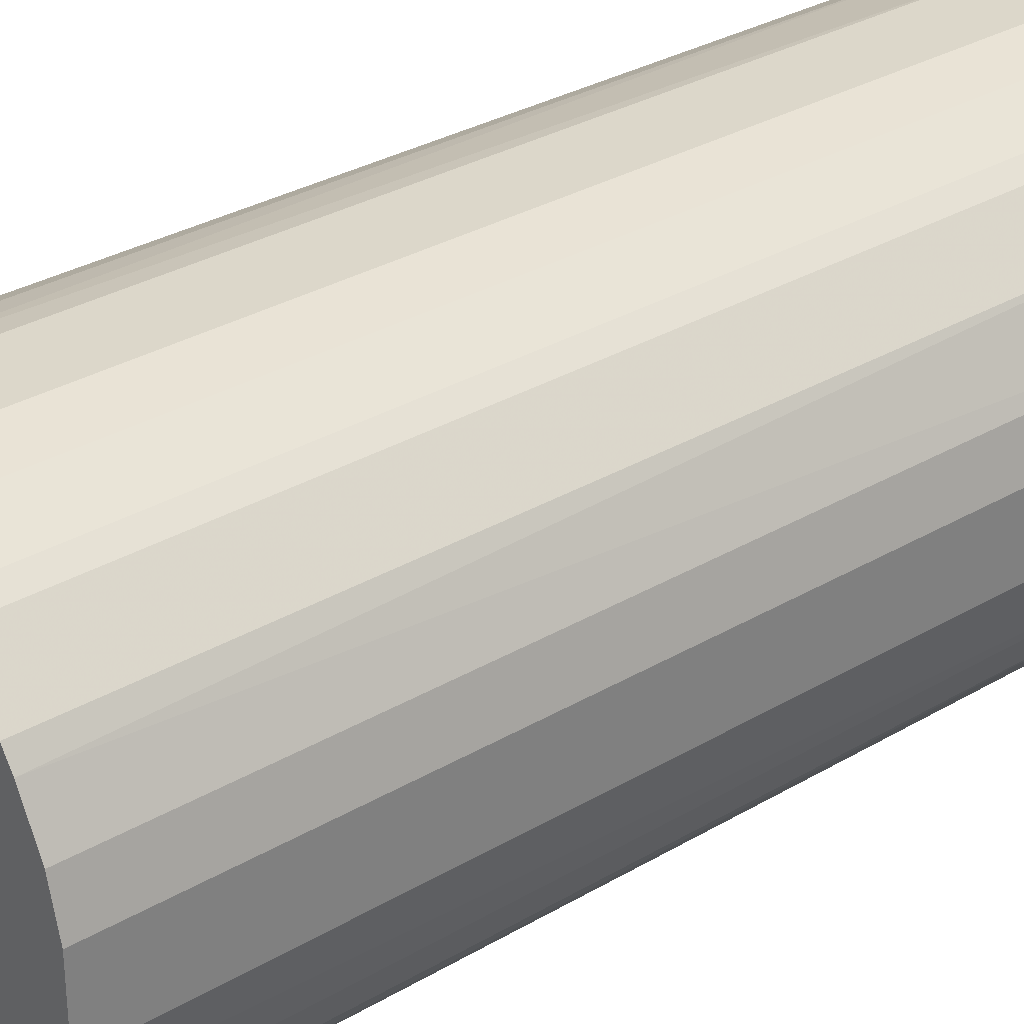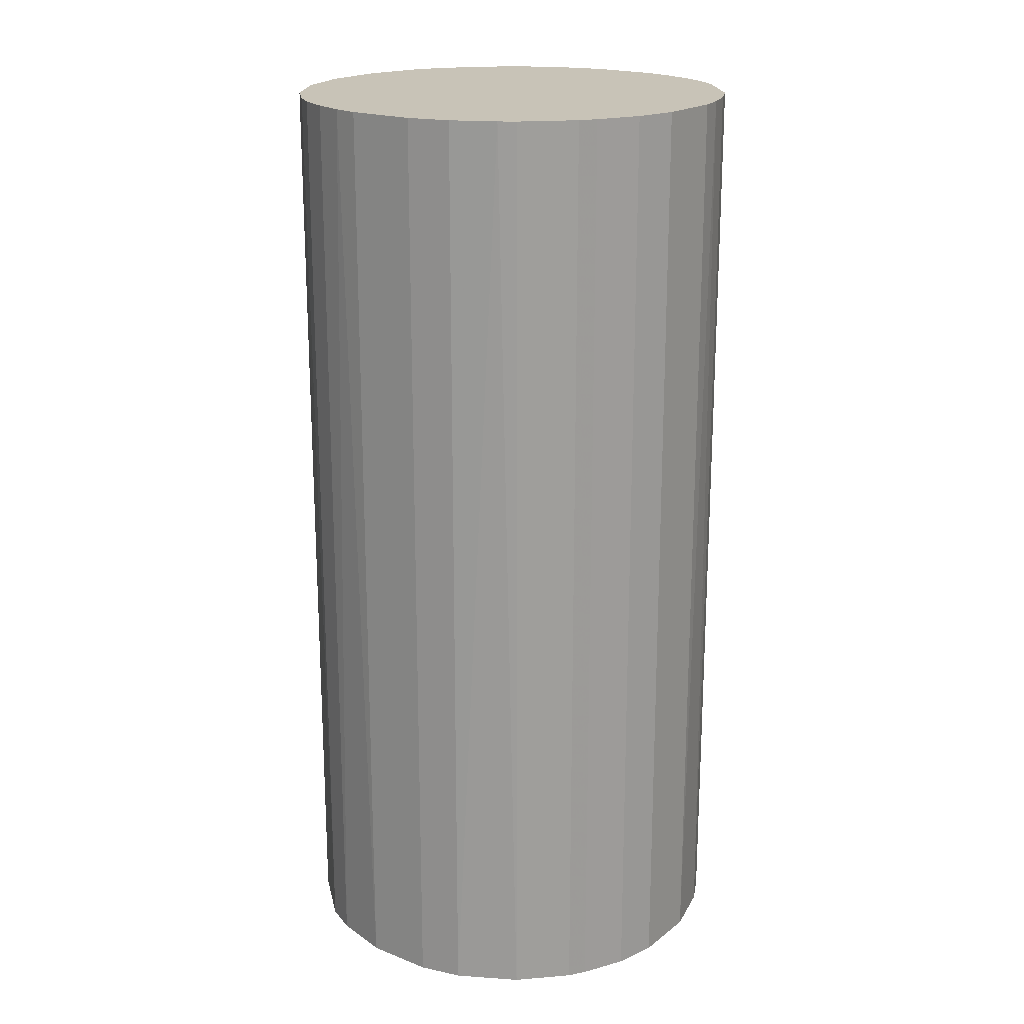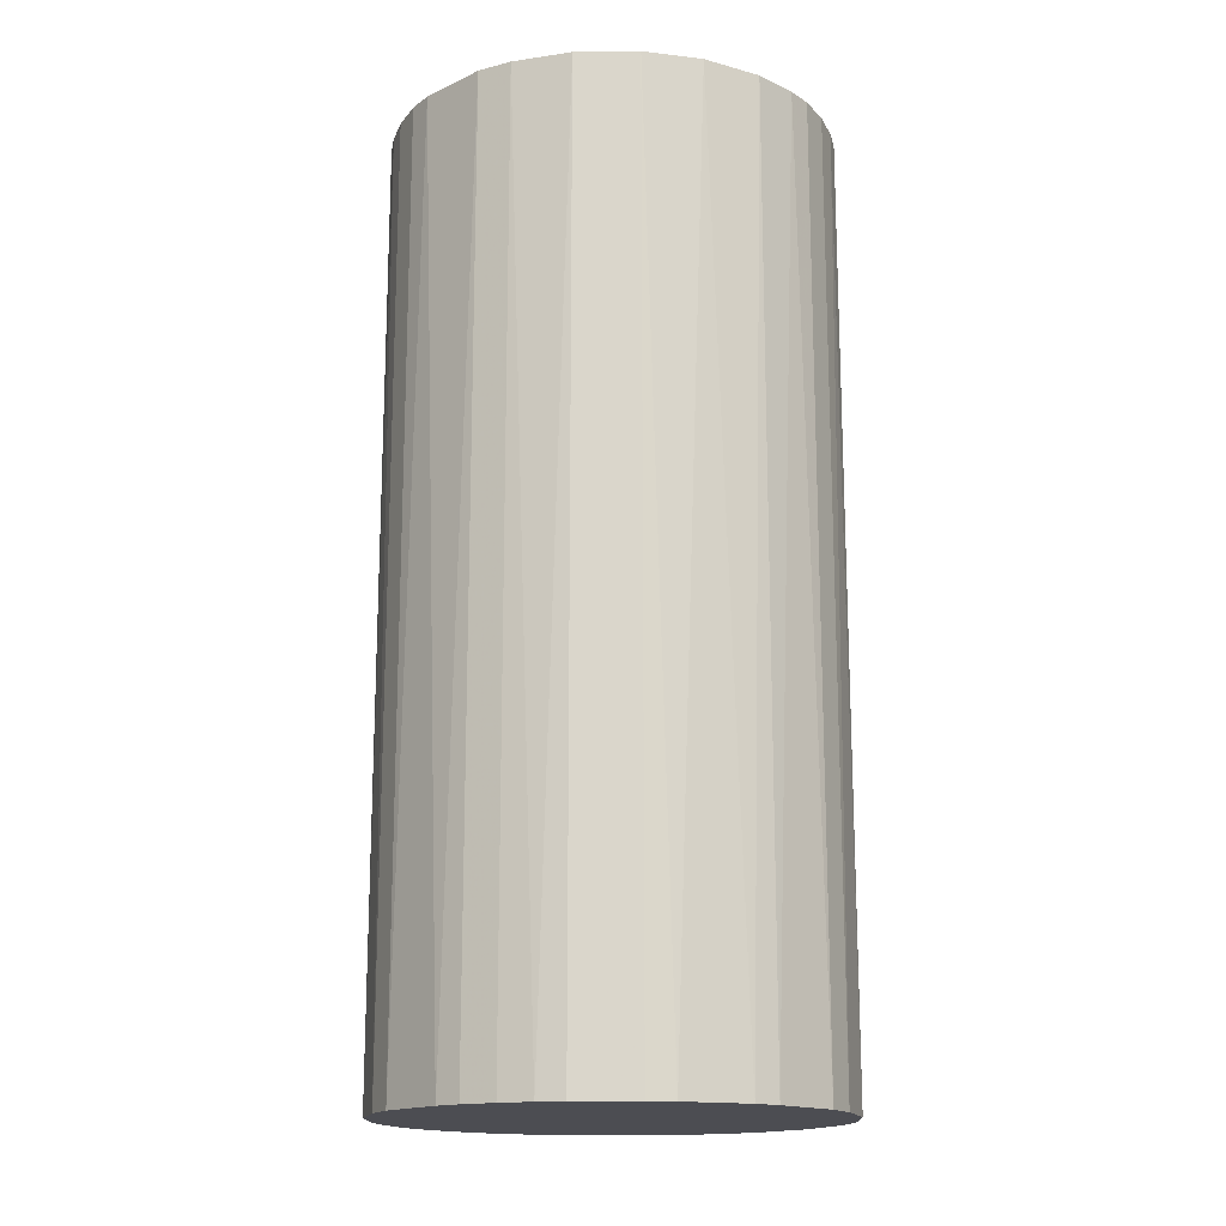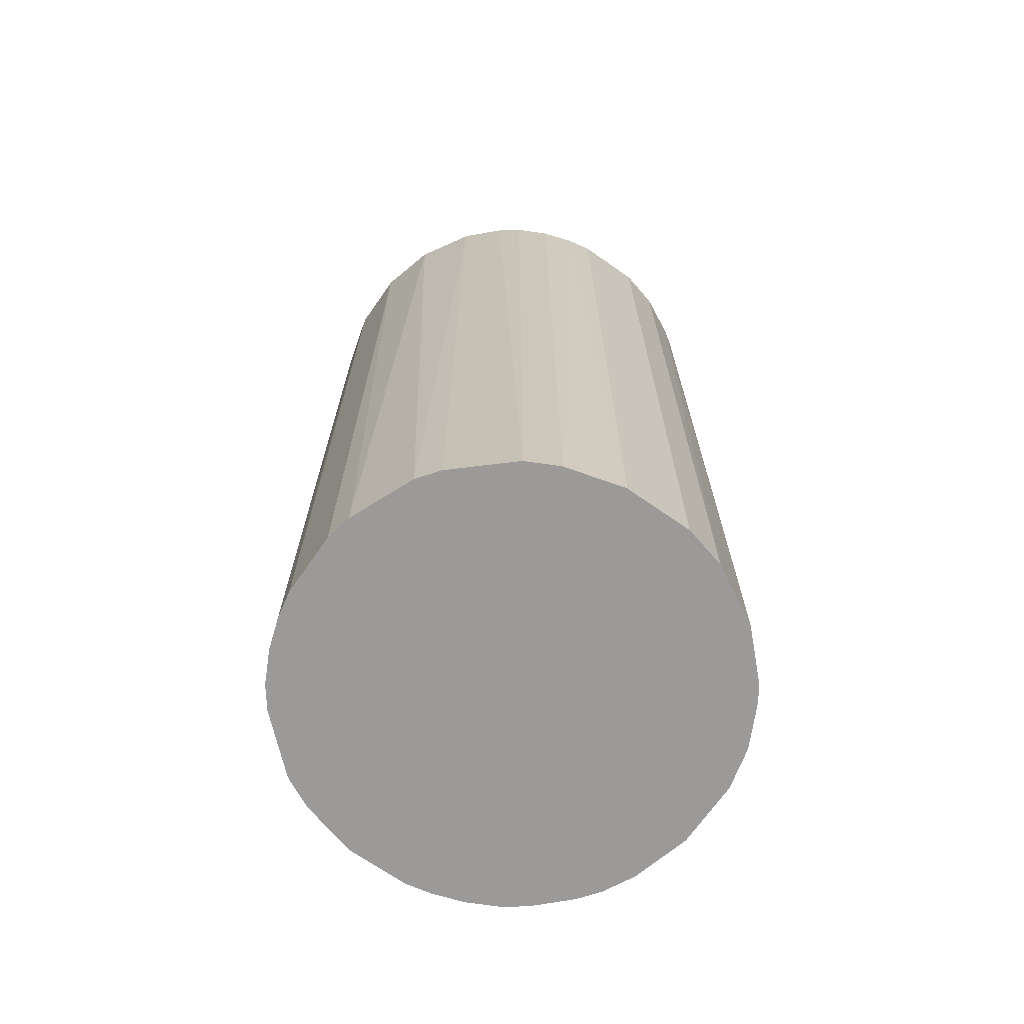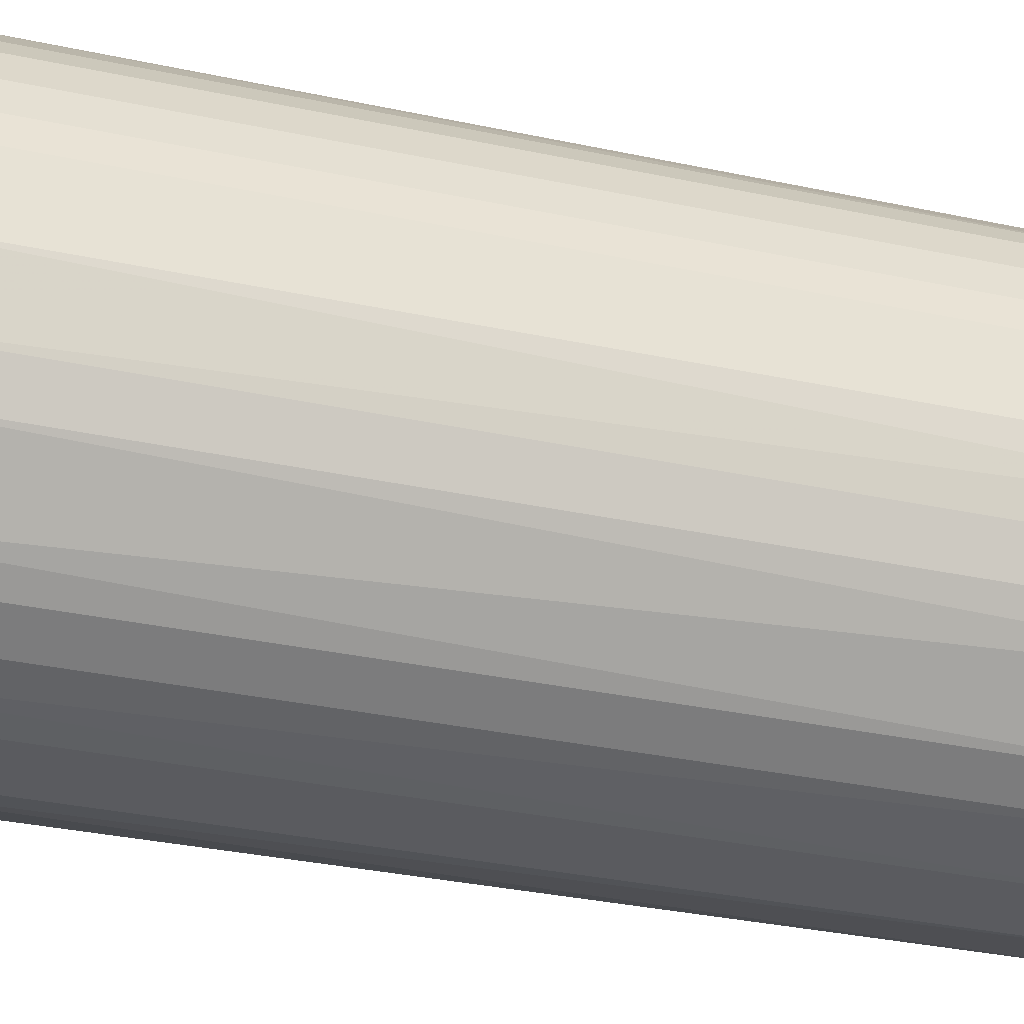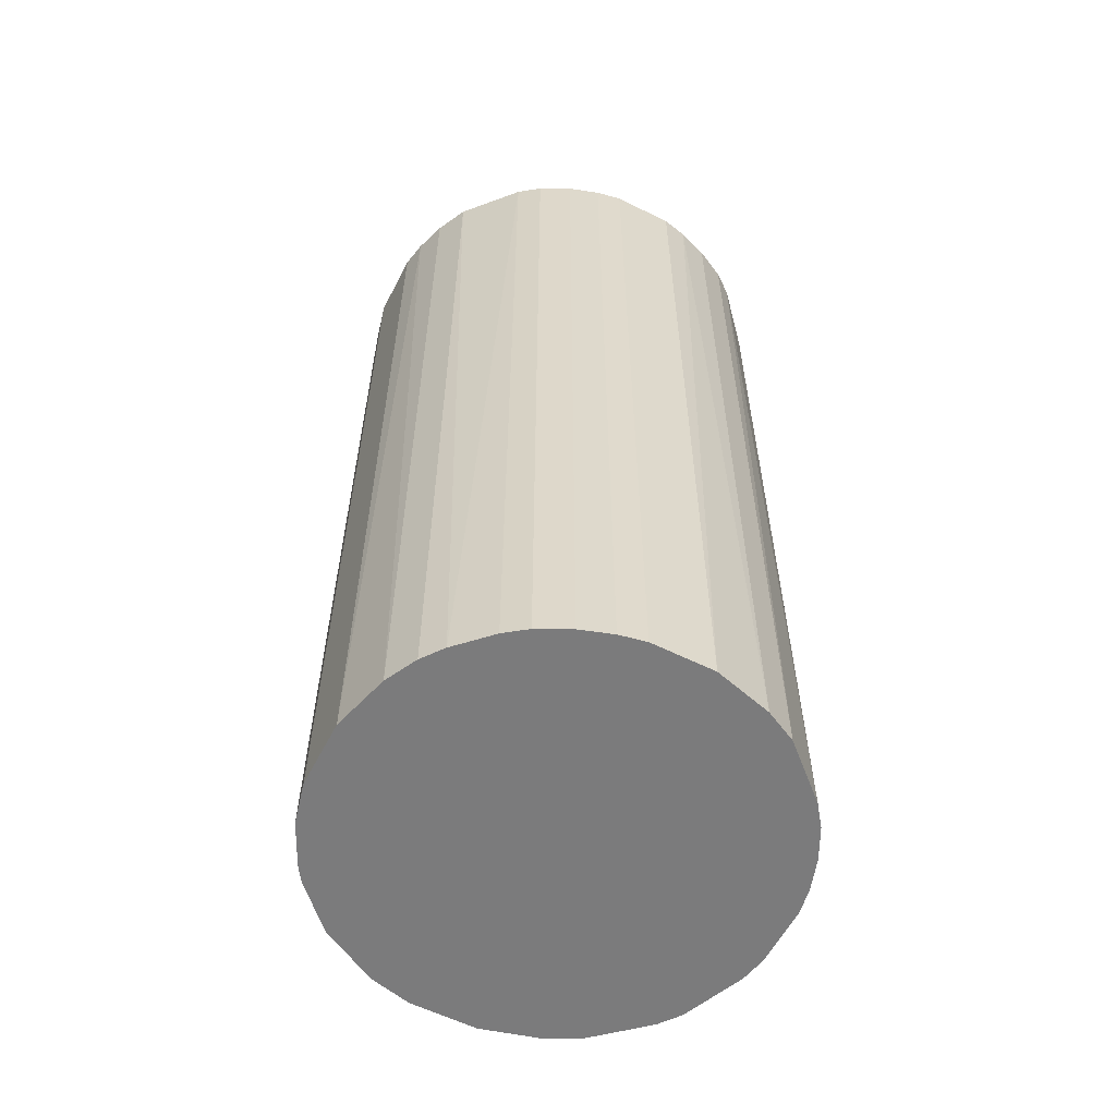
<metadata>
{"format":"obj","ext":"obj","renderer":"f3d","projection":"perspective","resolution":1024,"background":"white","views":[{"elev":30.8,"azim":49.6,"up":"+Y"},{"elev":19.6,"azim":126.1,"up":"+Z"},{"elev":-16.3,"azim":1.5,"up":"+Z"},{"elev":-69.5,"azim":55.0,"up":"+Z"},{"elev":-32.8,"azim":-106.6,"up":"+Y"},{"elev":-58.5,"azim":-117.2,"up":"+Z"}]}
</metadata>
<code>
o convex_0
v -0.01841 -0.002644 -0.03942
v 0.01838 0.003045 0.03942
v 0.0175 0.006549 0.03942
v -0.01798 -0.004834 0.03942
v 0.004796 -0.01798 -0.03942
v 0.003045 0.01838 -0.03942
v -0.01009 0.01575 0.03942
v -0.002644 -0.01841 0.03942
v 0.01838 0.003045 -0.03942
v 0.01443 -0.01184 0.03942
v -0.01009 -0.01579 -0.03942
v -0.01579 0.01005 -0.03942
v 0.01005 0.01575 0.03942
v 0.01706 -0.007463 -0.03942
v 0.01487 0.01136 -0.03942
v -0.01798 0.004796 0.03942
v -0.01447 -0.01184 0.03942
v -0.007463 0.01706 -0.03942
v -0.002644 0.01838 0.03942
v 0.007425 -0.0171 0.03942
v 0.0118 -0.01447 -0.03942
v -0.01579 -0.01009 -0.03942
v 0.01794 -0.004834 0.03942
v -0.002644 -0.01841 -0.03942
v -0.007463 -0.0171 0.03942
v 0.01005 0.01575 -0.03942
v -0.01579 0.01005 0.03942
v 0.006549 0.01749 0.03942
v -0.01798 0.004796 -0.03942
v 0.01487 0.01136 0.03942
v -0.01184 0.01443 -0.03942
v 0.01838 -0.002644 -0.03942
v 0.002606 -0.01841 0.03942
v -0.002644 0.01838 -0.03942
v -0.01841 0.002606 0.03942
v 0.003045 0.01838 0.03942
v 0.0175 0.006549 -0.03942
v 0.0118 -0.01447 0.03942
v 0.01575 -0.01009 -0.03942
v -0.01009 -0.01579 0.03942
v 0.01575 -0.01009 0.03942
v 0.01005 -0.01578 -0.03942
v -0.01447 0.0118 0.03942
v -0.01184 -0.01447 -0.03942
v -0.0171 -0.007463 0.03942
v -0.0171 -0.007463 -0.03942
v -0.004834 -0.01798 -0.03942
v -0.004834 0.01794 0.03942
v 0.01137 0.01487 0.03942
v 0.006549 0.01749 -0.03942
v 0.01838 -0.002644 0.03942
v -0.0171 0.007425 -0.03942
v 0.002606 -0.01841 -0.03942
v -0.01841 -0.002644 0.03942
v -0.01841 0.002606 -0.03942
v 0.01575 0.01005 0.03942
v 0.01137 0.01487 -0.03942
v -0.01009 0.01575 -0.03942
v -0.01447 0.0118 -0.03942
v -0.0171 0.007425 0.03942
v -0.01579 -0.01009 0.03942
v -0.007463 -0.0171 -0.03942
v 0.01706 -0.007463 0.03942
v -0.007463 0.01706 0.03942
f 48 18 64
f 2 3 4
f 5 1 6
f 4 3 7
f 2 4 8
f 3 2 9
f 5 6 9
f 2 8 10
f 1 5 11
f 6 1 12
f 7 3 13
f 5 9 14
f 9 6 15
f 4 7 16
f 8 4 17
f 6 12 18
f 7 13 19
f 10 8 20
f 5 14 21
f 1 11 22
f 2 10 23
f 11 5 24
f 8 17 25
f 15 6 26
f 16 7 27
f 19 13 28
f 13 26 28
f 12 1 29
f 13 3 30
f 18 12 31
f 9 2 32
f 14 9 32
f 23 14 32
f 5 20 33
f 20 8 33
f 8 24 33
f 6 18 34
f 19 6 34
f 4 16 35
f 16 29 35
f 6 19 36
f 28 6 36
f 19 28 36
f 3 9 37
f 9 15 37
f 10 20 38
f 21 10 38
f 10 21 39
f 21 14 39
f 11 25 40
f 25 17 40
f 23 10 41
f 10 39 41
f 39 14 41
f 20 5 42
f 5 21 42
f 38 20 42
f 21 38 42
f 27 7 43
f 12 27 43
f 7 31 43
f 22 11 44
f 17 22 44
f 11 40 44
f 40 17 44
f 17 4 45
f 22 45 46
f 4 1 46
f 1 22 46
f 45 4 46
f 24 8 47
f 11 24 47
f 8 25 47
f 7 19 48
f 34 18 48
f 19 34 48
f 26 13 49
f 13 30 49
f 30 15 49
f 26 6 50
f 6 28 50
f 28 26 50
f 2 23 51
f 32 2 51
f 23 32 51
f 27 12 52
f 12 29 52
f 29 16 52
f 24 5 53
f 5 33 53
f 33 24 53
f 1 4 54
f 35 1 54
f 4 35 54
f 29 1 55
f 1 35 55
f 35 29 55
f 30 3 56
f 15 30 56
f 3 37 56
f 37 15 56
f 15 26 57
f 26 49 57
f 49 15 57
f 7 18 58
f 31 7 58
f 18 31 58
f 31 12 59
f 12 43 59
f 43 31 59
f 16 27 60
f 27 52 60
f 52 16 60
f 22 17 61
f 17 45 61
f 45 22 61
f 25 11 62
f 11 47 62
f 47 25 62
f 14 23 63
f 23 41 63
f 41 14 63
f 18 7 64
f 7 48 64

</code>
